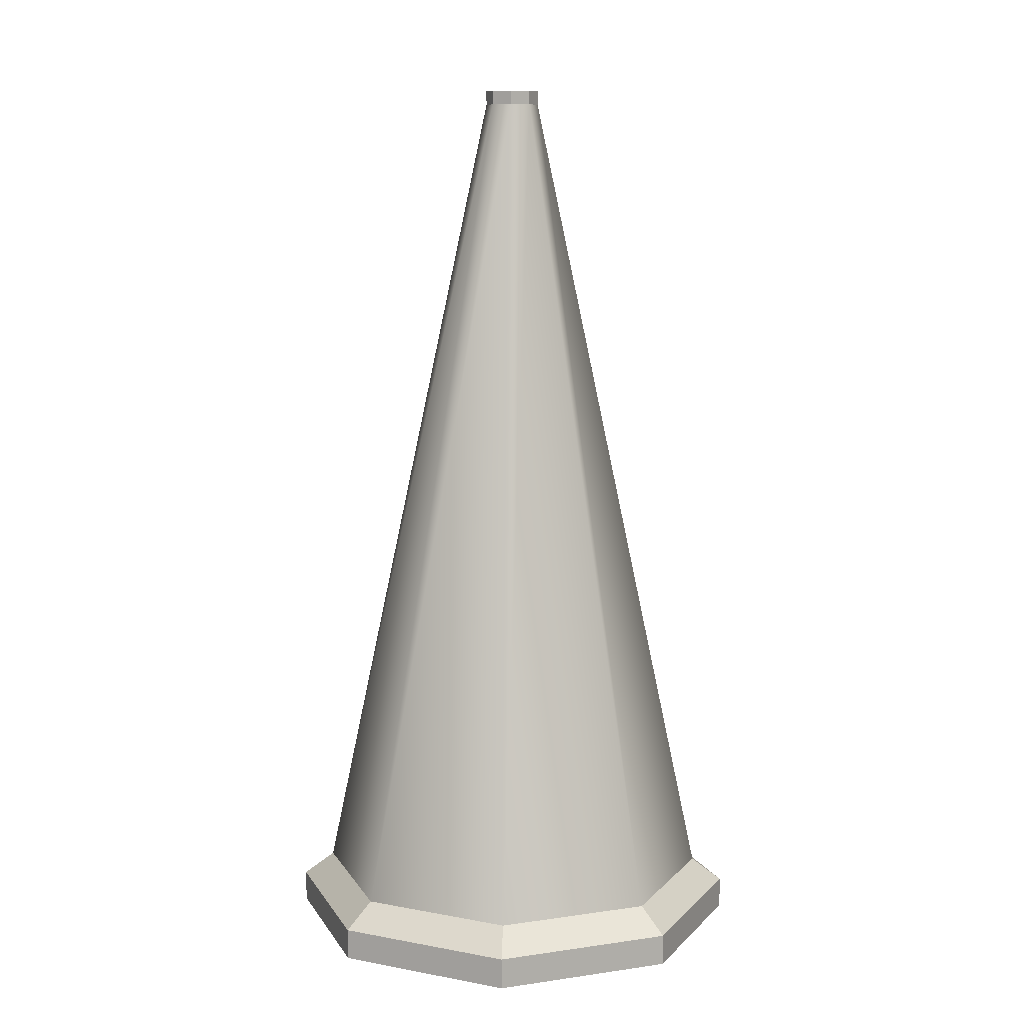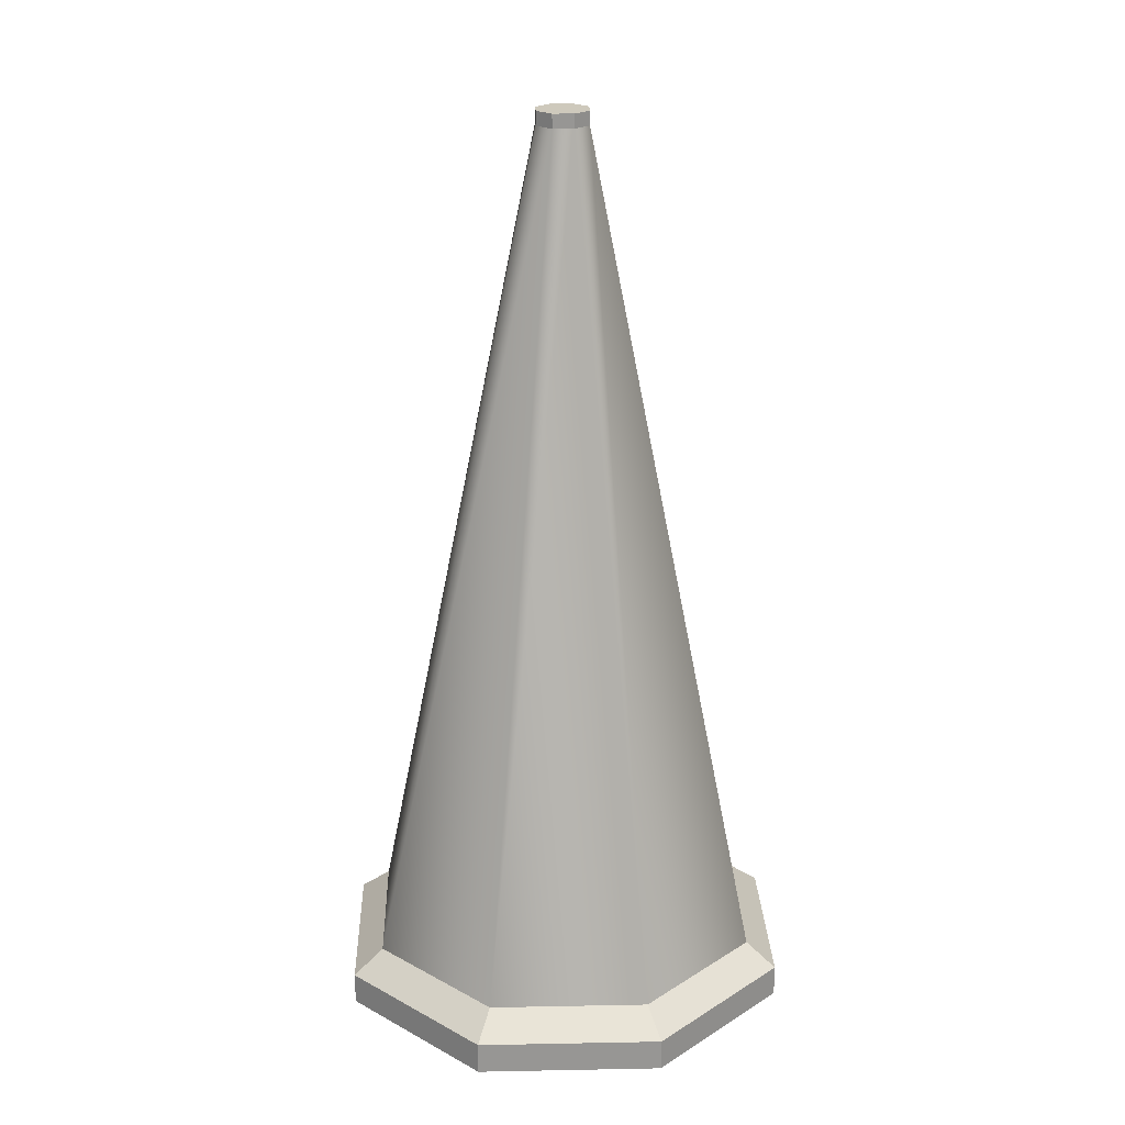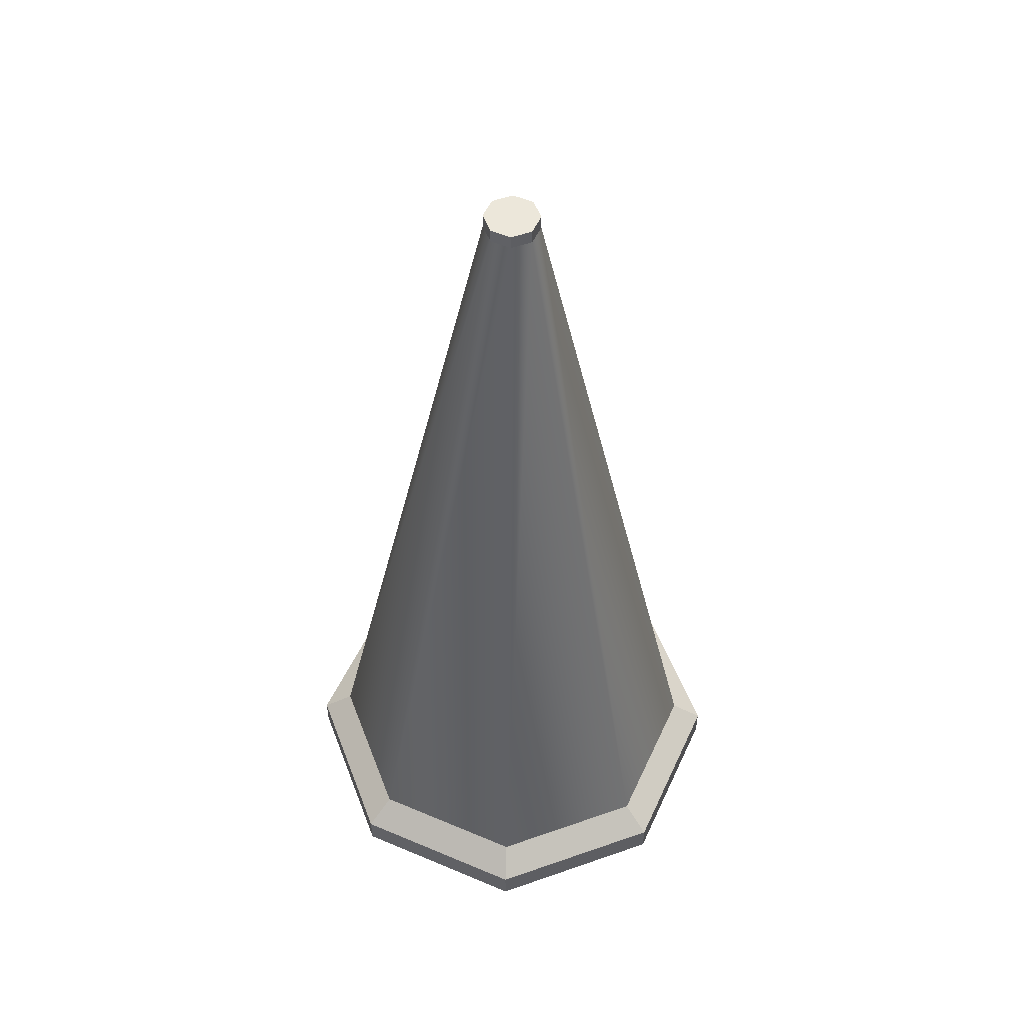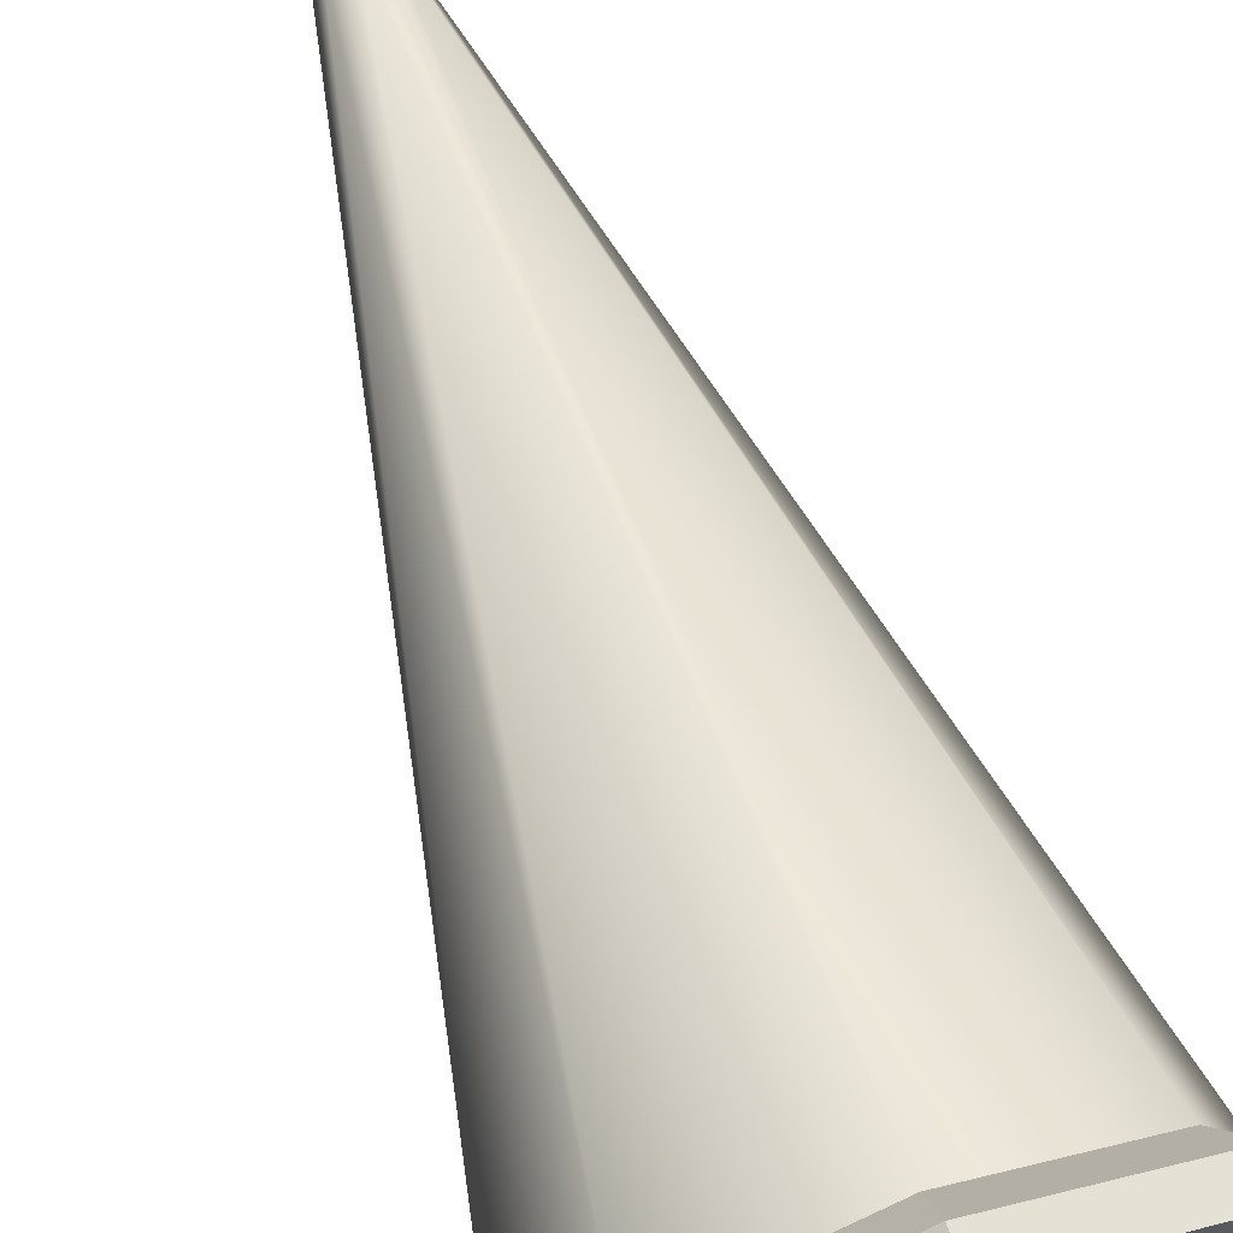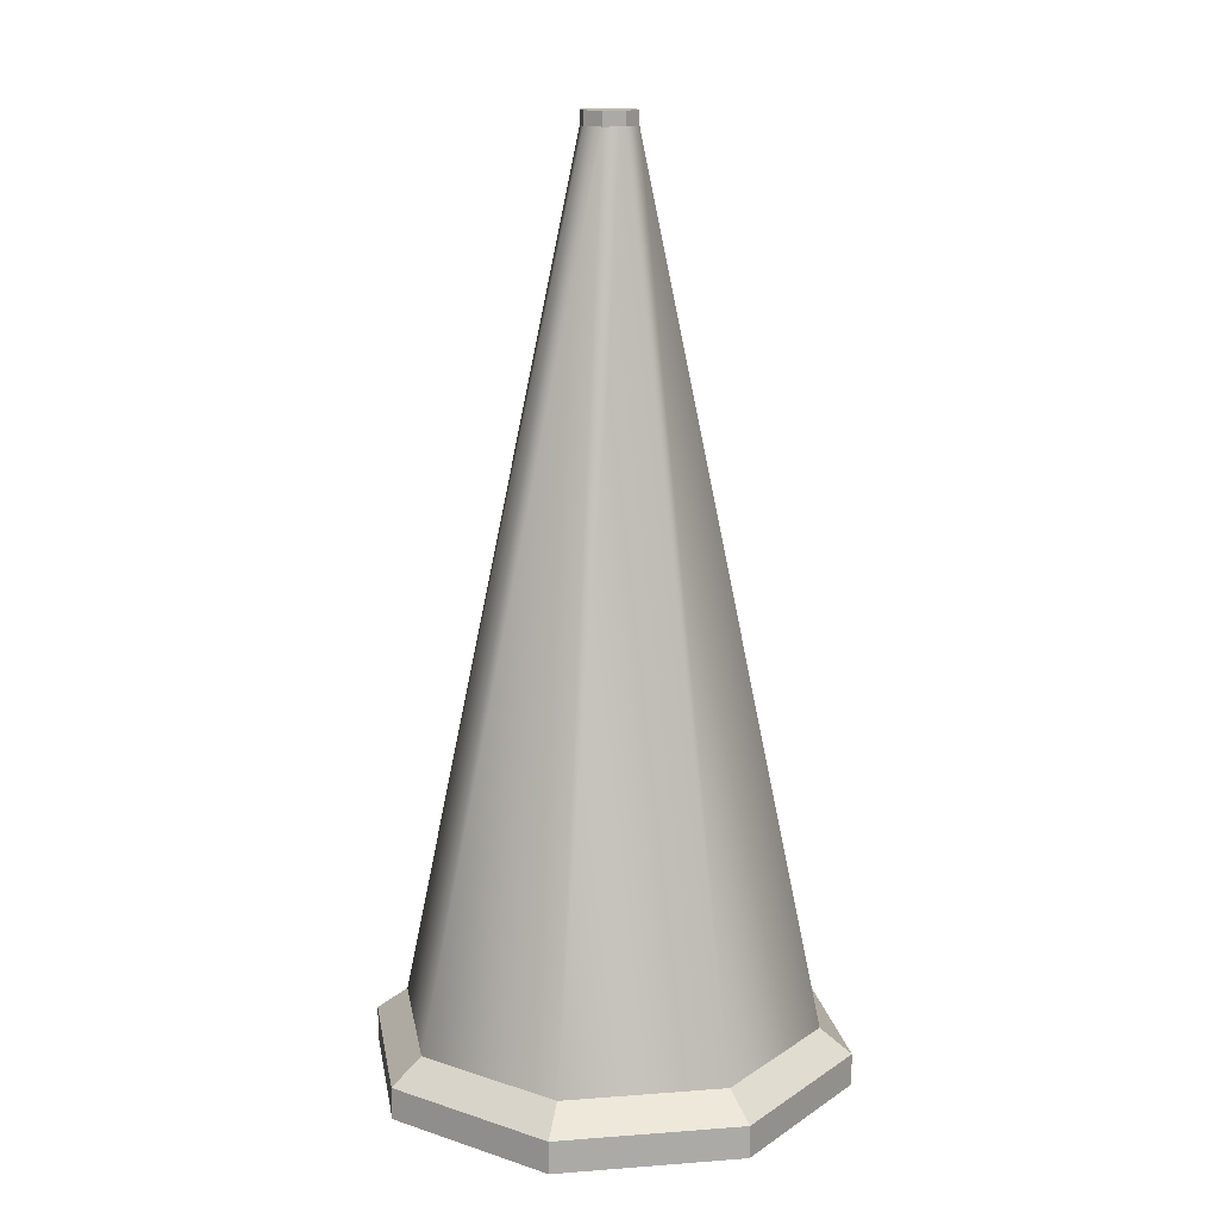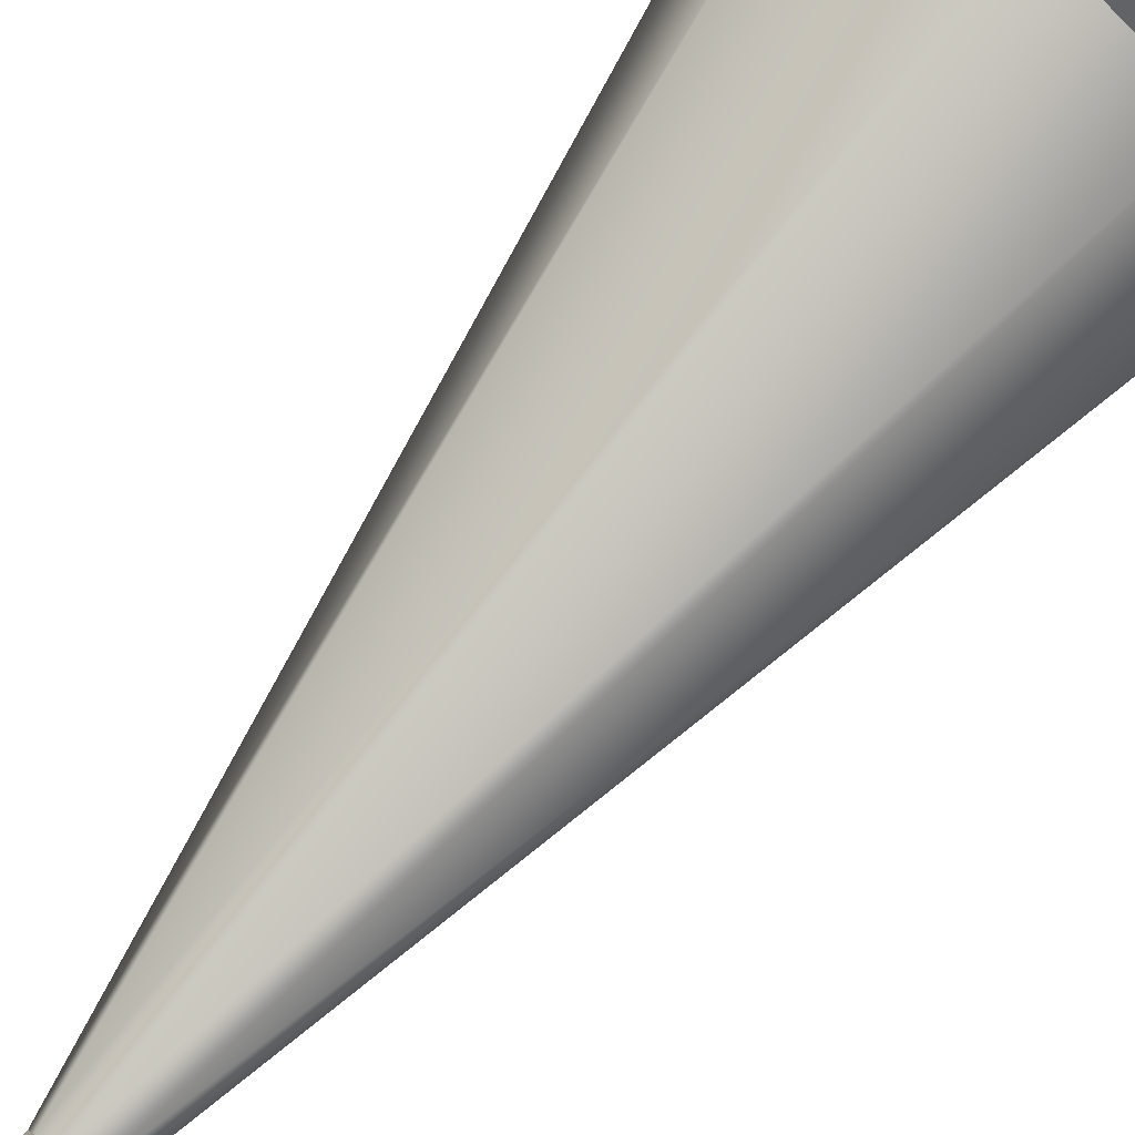
<metadata>
{"format":"obj","ext":"obj","renderer":"f3d","projection":"perspective","resolution":1024,"background":"white","views":[{"elev":10.6,"azim":47.6,"up":"+Y"},{"elev":22.4,"azim":-24.4,"up":"+Y"},{"elev":53.2,"azim":-43.1,"up":"+Y"},{"elev":65.9,"azim":-20.0,"up":"+Z"},{"elev":14.6,"azim":13.1,"up":"+Y"},{"elev":74.2,"azim":-140.8,"up":"+Z"}]}
</metadata>
<code>
g default
v 4.46 -1.975 -0.4301
v 4.03 -1.975 -0.6083
v 3.599 -1.975 -0.4301
v 3.421 -1.975 0
v 3.599 -1.975 0.4301
v 4.03 -1.975 0.6083
v 4.46 -1.975 0.4301
v 4.638 -1.975 0
v 4.086 0.5136 -0.0569
v 4.03 0.5136 -0.08047
v 3.973 0.5136 -0.0569
v 3.949 0.5136 0
v 3.973 0.5136 0.0569
v 4.03 0.5136 0.08047
v 4.086 0.5136 0.0569
v 4.11 0.5136 0
v 4.086 0.5545 -0.0569
v 4.03 0.5545 -0.08047
v 4.03 0.5545 0
v 3.973 0.5545 -0.0569
v 3.949 0.5545 0
v 3.973 0.5545 0.0569
v 4.03 0.5545 0.08047
v 4.086 0.5545 0.0569
v 4.11 0.5545 0
v 4.46 -2.139 -0.4301
v 4.03 -2.139 -0.6083
v 4.03 -2.139 0
v 3.599 -2.139 -0.4301
v 3.421 -2.139 0
v 3.599 -2.139 0.4301
v 4.03 -2.139 0.6083
v 4.46 -2.139 0.4301
v 4.638 -2.139 0
v 4.526 -2.046 -0.4963
v 4.03 -2.046 -0.7018
v 4.526 -2.139 -0.4963
v 4.03 -2.139 -0.7018
v 3.533 -2.046 -0.4963
v 3.533 -2.139 -0.4963
v 3.328 -2.046 0
v 3.328 -2.139 0
v 3.533 -2.046 0.4963
v 3.533 -2.139 0.4963
v 4.03 -2.046 0.7018
v 4.03 -2.139 0.7018
v 4.526 -2.046 0.4963
v 4.526 -2.139 0.4963
v 4.731 -2.046 0
v 4.731 -2.139 0
g pCylinder1
f 1 2 10 9
f 2 3 11 10
f 3 4 12 11
f 4 5 13 12
f 5 6 14 13
f 6 7 15 14
f 7 8 16 15
f 8 1 9 16
f 27 26 28
f 29 27 28
f 30 29 28
f 31 30 28
f 32 31 28
f 33 32 28
f 34 33 28
f 26 34 28
f 17 18 19
f 18 20 19
f 20 21 19
f 21 22 19
f 22 23 19
f 23 24 19
f 24 25 19
f 25 17 19
f 9 10 18 17
f 10 11 20 18
f 11 12 21 20
f 12 13 22 21
f 13 14 23 22
f 14 15 24 23
f 15 16 25 24
f 16 9 17 25
f 36 35 37 38
f 39 36 38 40
f 41 39 40 42
f 43 41 42 44
f 45 43 44 46
f 47 45 46 48
f 49 47 48 50
f 35 49 50 37
f 2 1 35 36
f 26 27 38 37
f 3 2 36 39
f 27 29 40 38
f 4 3 39 41
f 29 30 42 40
f 5 4 41 43
f 30 31 44 42
f 6 5 43 45
f 31 32 46 44
f 7 6 45 47
f 32 33 48 46
f 8 7 47 49
f 33 34 50 48
f 1 8 49 35
f 34 26 37 50

</code>
